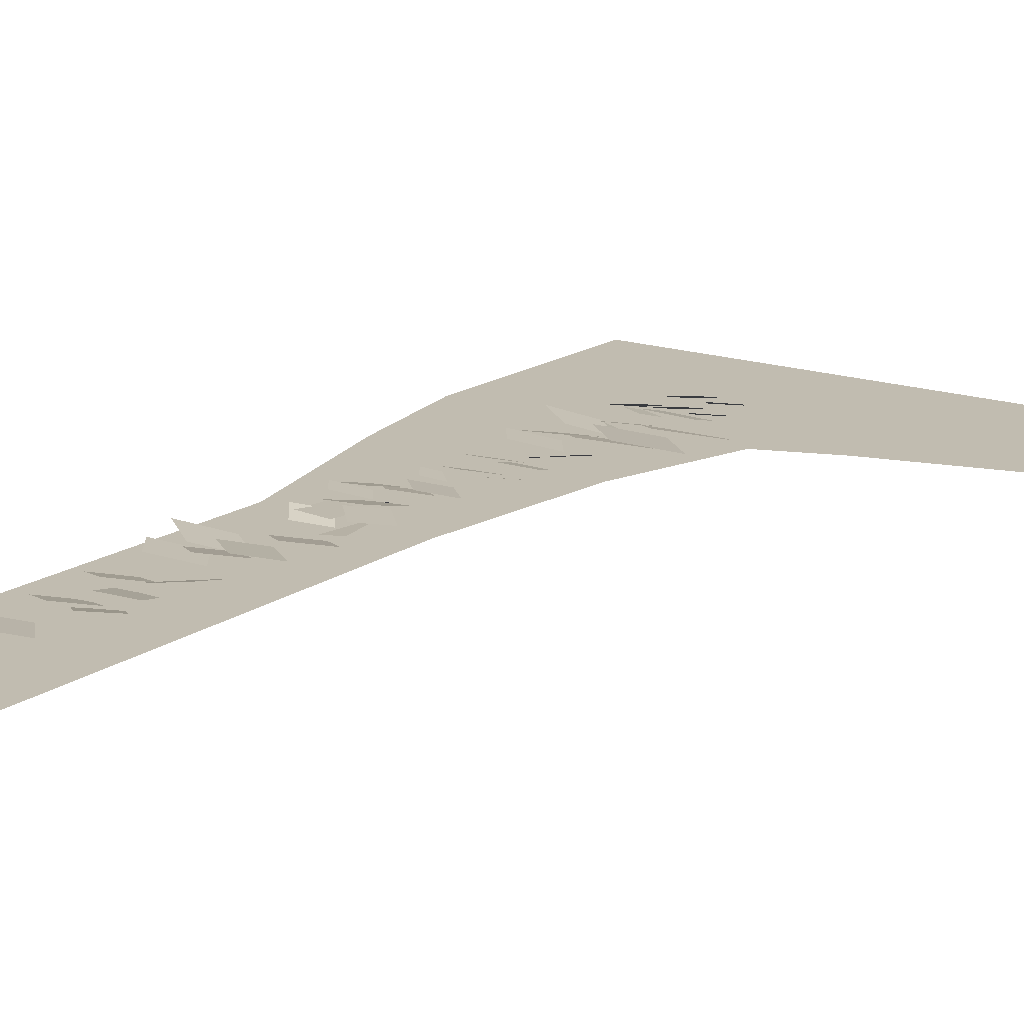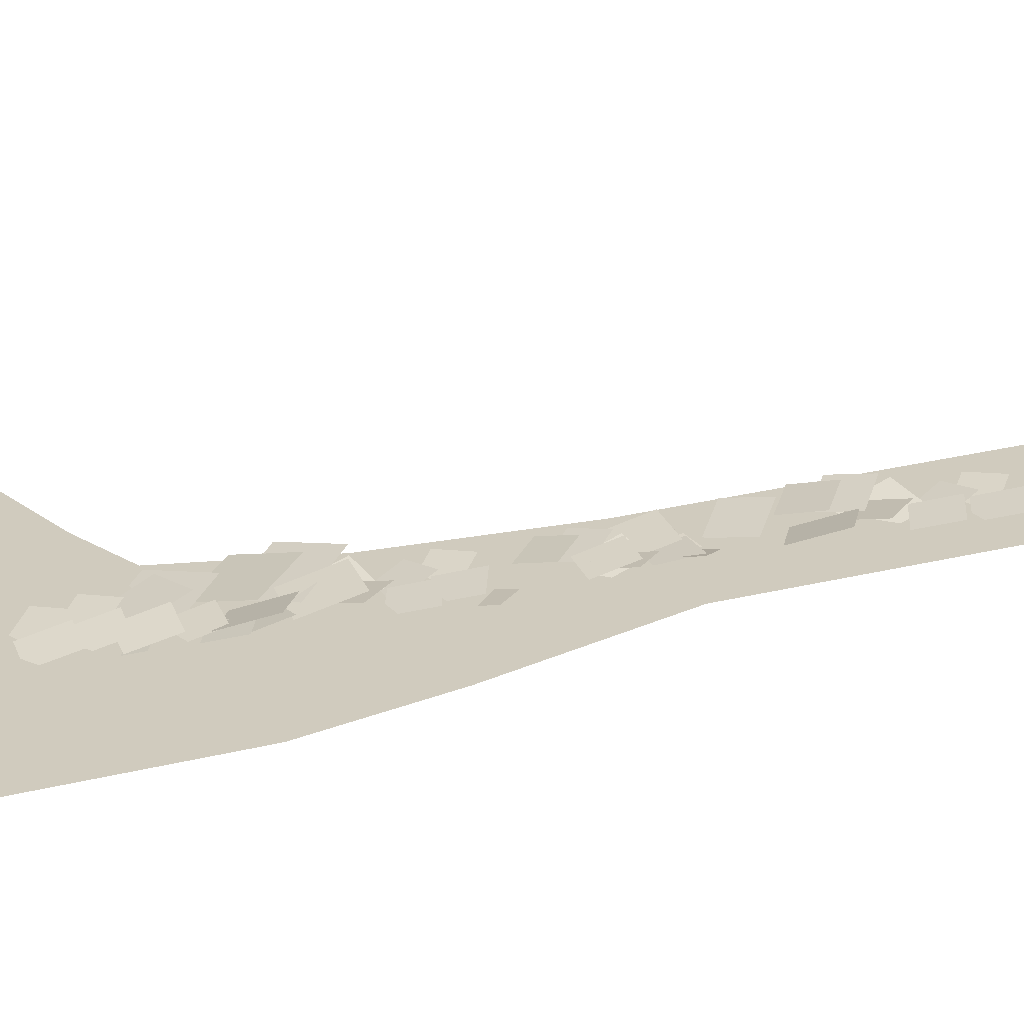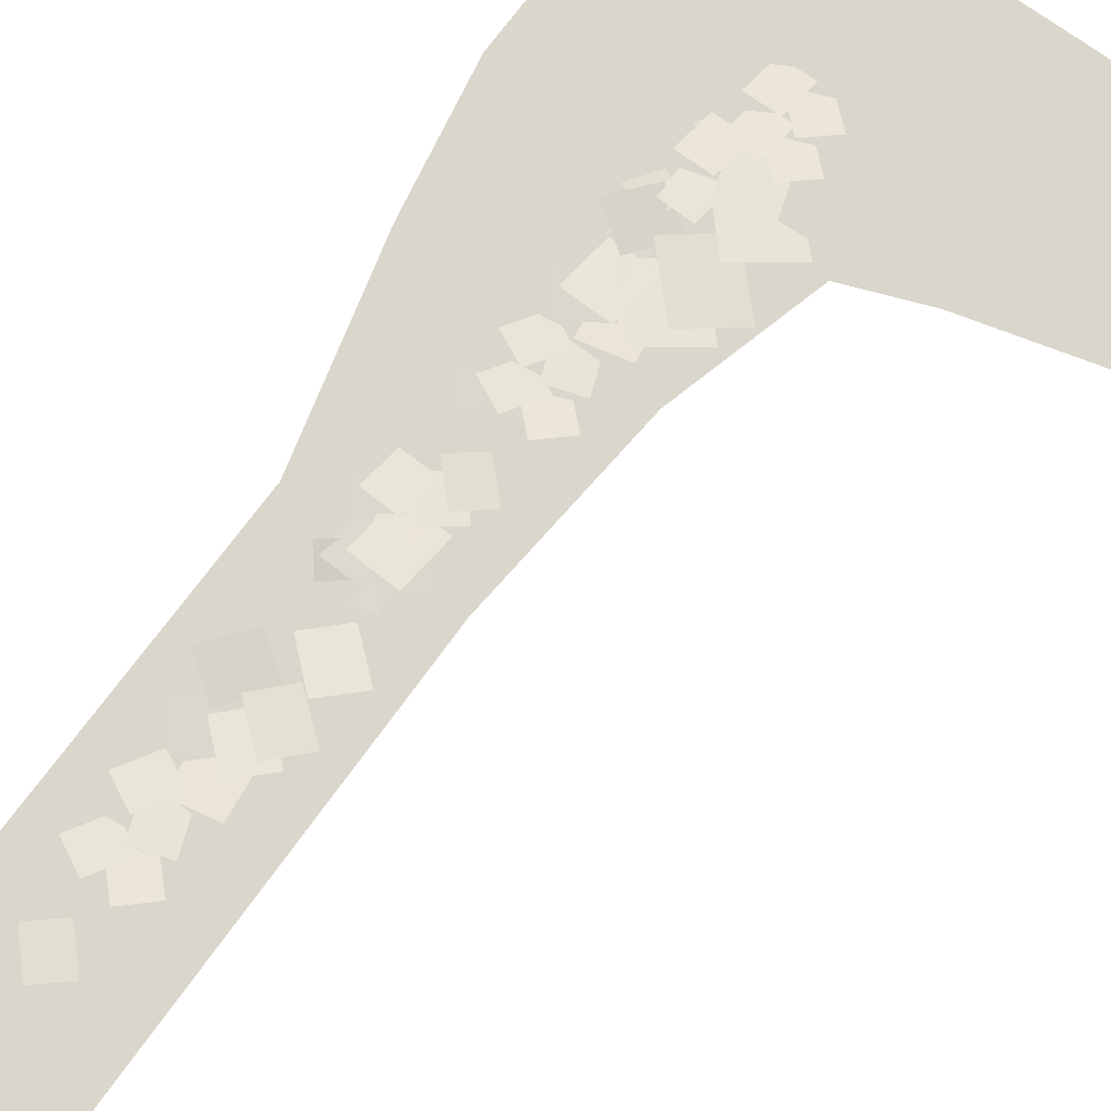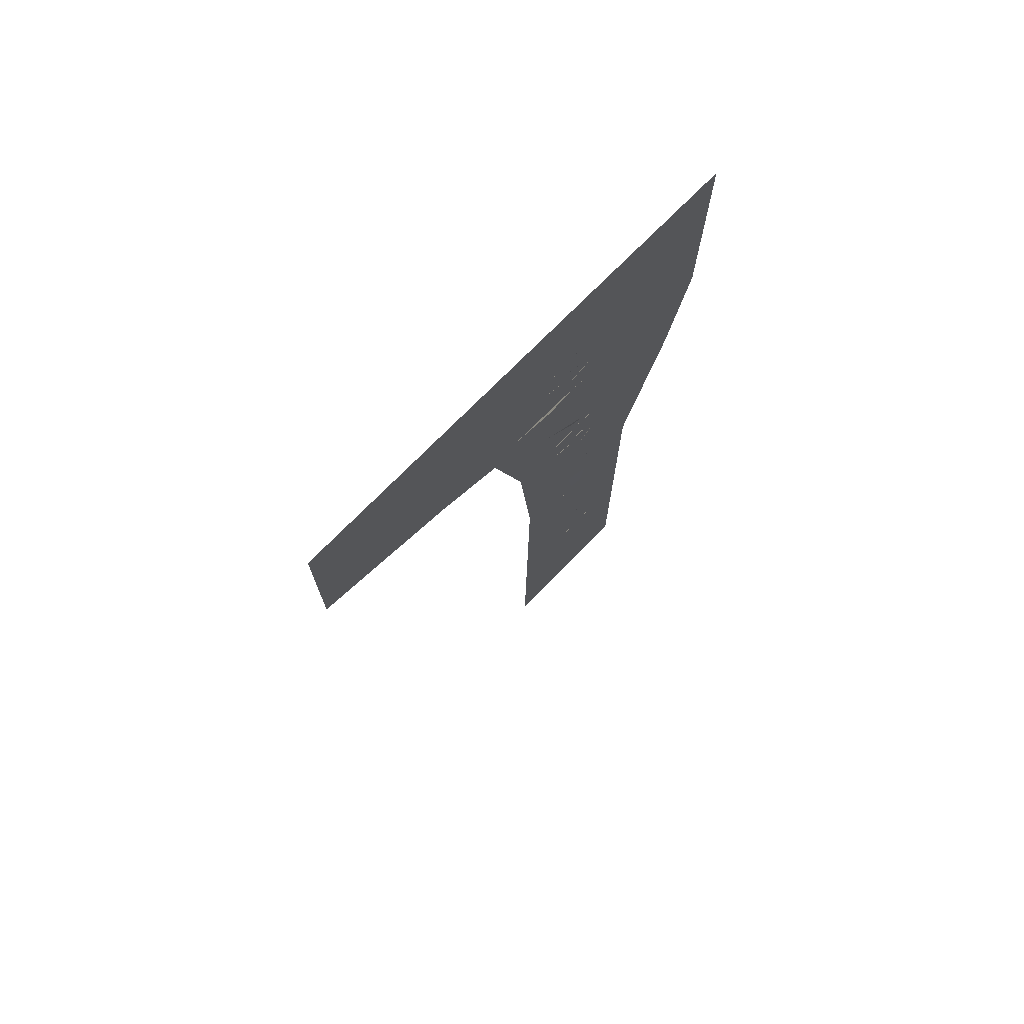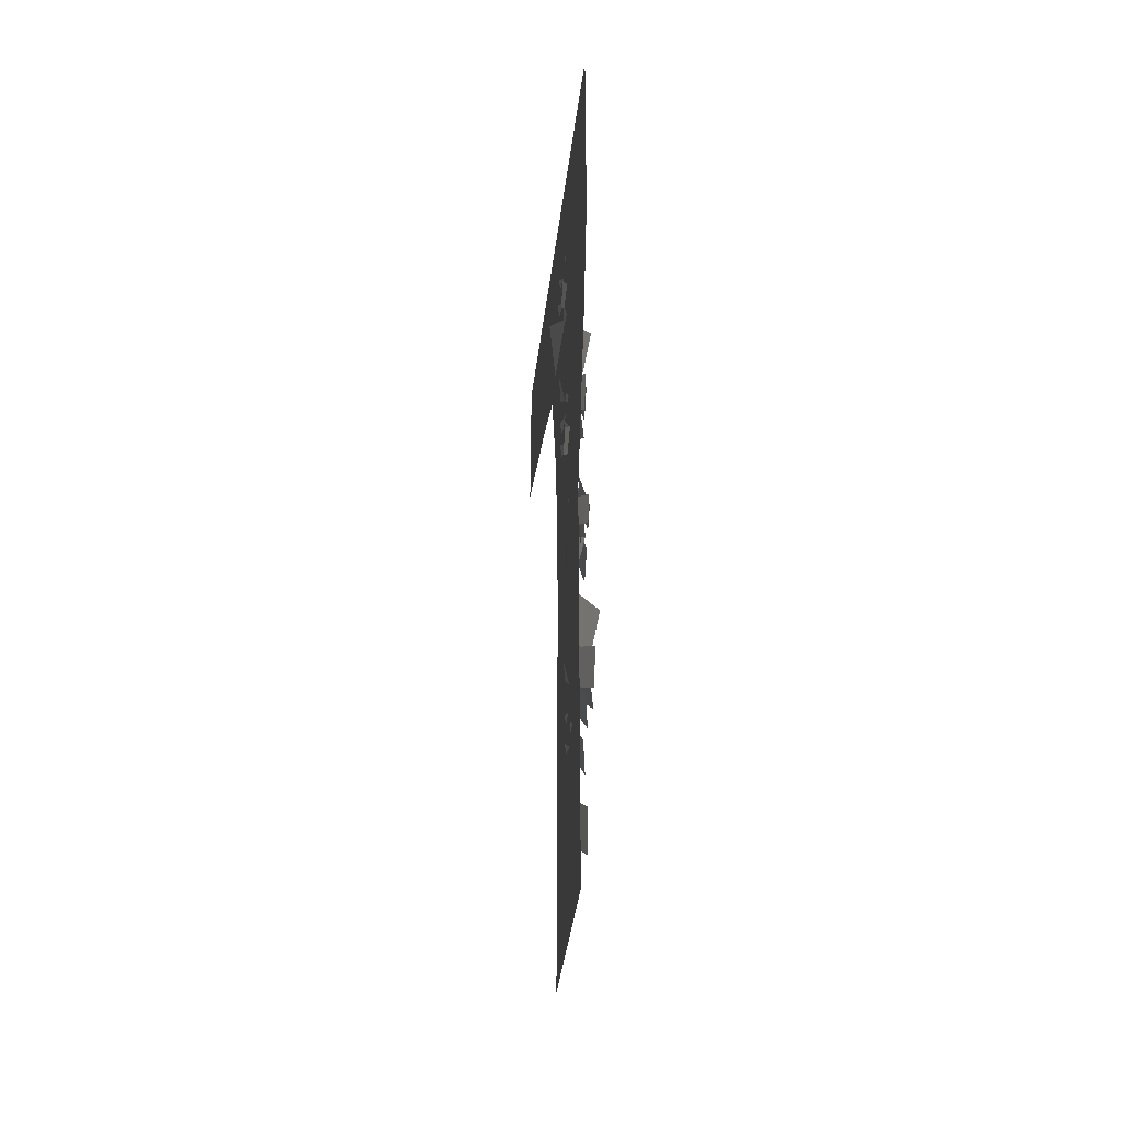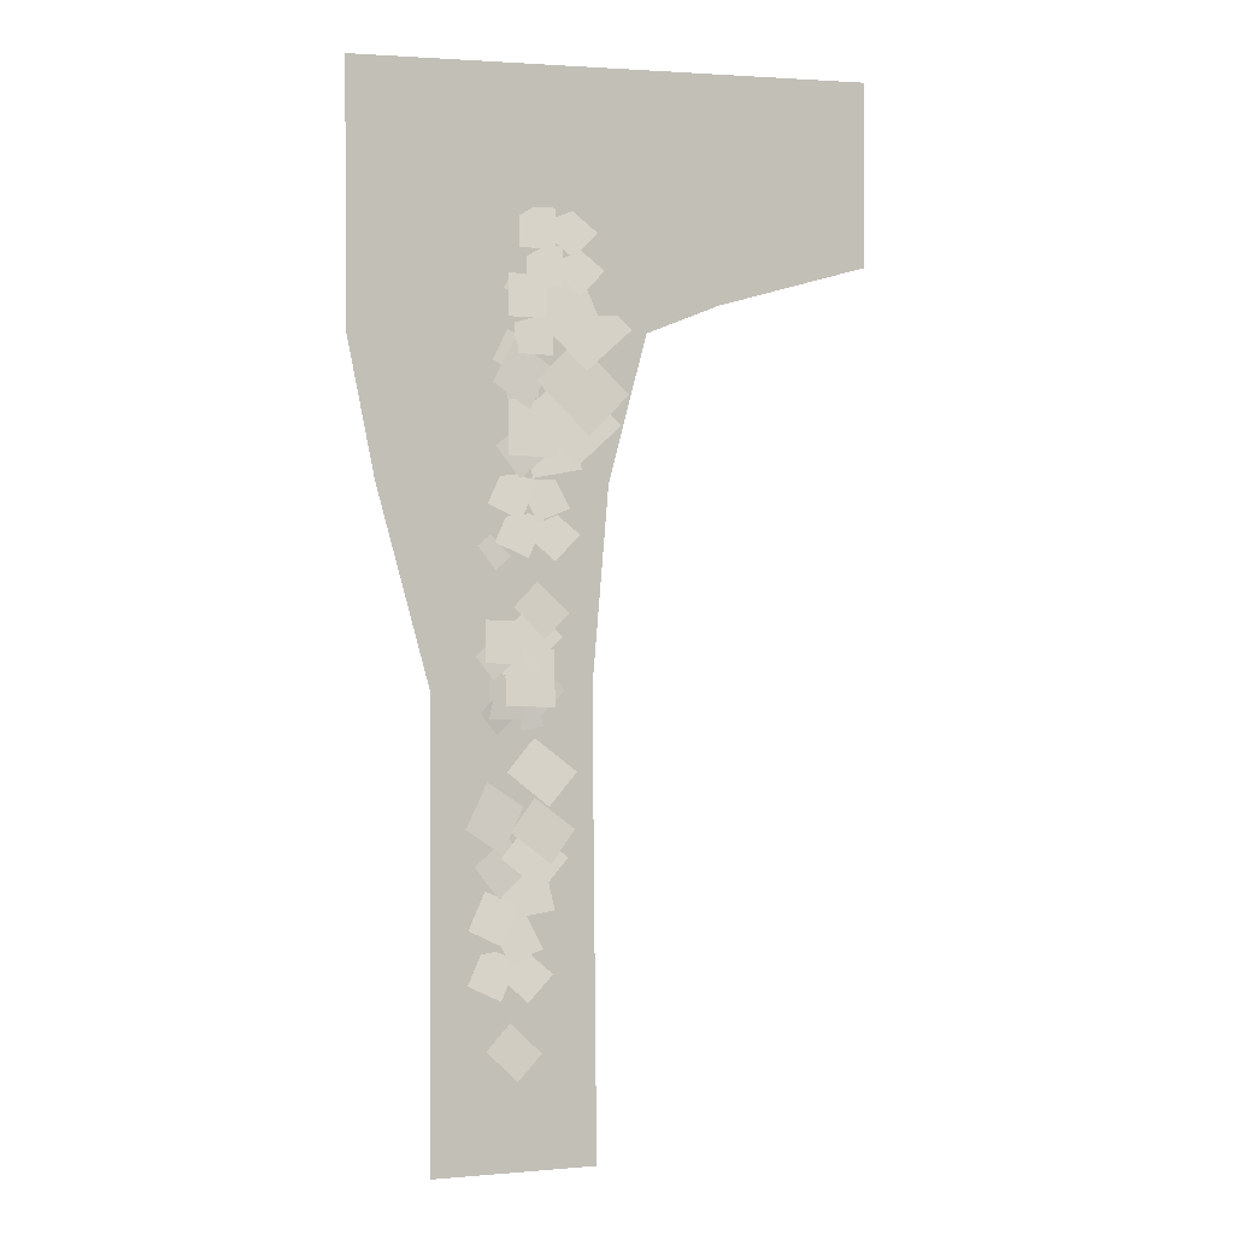
<metadata>
{"format":"obj","ext":"obj","renderer":"f3d","projection":"perspective","resolution":1024,"background":"white","views":[{"elev":16.5,"azim":35.9,"up":"+Z"},{"elev":23.4,"azim":-113.2,"up":"+Z"},{"elev":73.9,"azim":36.6,"up":"+Z"},{"elev":74.6,"azim":134.5,"up":"+Y"},{"elev":-42.2,"azim":-97.2,"up":"+Y"},{"elev":1.0,"azim":-18.5,"up":"+Y"}]}
</metadata>
<code>
g MainMenu_SpaceShip_ElysionBoss_Leaves02
v -0.9001 -0.3328 -5.516e-07
v -1.157 0.6327 -3.932e-07
v -0.02886 0.6316 -3.928e-07
v -0.1104 -0.3334 -5.513e-07
v -1.292 1.319 -2.806e-07
v 0.1609 1.346 -2.755e-07
v -0.005062 2.59 -6.055e-08
v -1.292 2.573 -6.405e-08
v -0.9001 -1.064 -6.716e-07
v -0.1036 -1.07 -6.723e-07
v -0.9001 -1.784 -7.897e-07
v -0.09692 -1.784 -7.896e-07
v -0.9001 -2.607 -9.247e-07
v -0.08927 -2.607 -9.247e-07
v 0.5292 1.491 -2.516e-07
v 0.5694 2.597 -5.899e-08
v 1.292 1.703 -2.164e-07
v 1.29 2.607 -5.703e-08
v -0.2102 1.767 -0.01659
v -0.06062 1.628 0.03723
v -0.1877 1.503 0.05617
v -0.335 1.643 0.002521
v -0.2584 1.739 0.01341
v -0.2722 1.539 0.06215
v -0.4442 1.547 0.03372
v -0.4287 1.745 -0.01438
v -0.3456 1.606 -0.01368
v -0.4238 1.463 0.02686
v -0.5485 1.532 0.02208
v -0.4695 1.674 -0.01812
v -0.2464 1.944 -0.01343
v -0.09678 1.805 0.04038
v -0.2239 1.68 0.05933
v -0.3711 1.819 0.005679
v -0.2945 1.916 0.01657
v -0.3083 1.716 0.06531
v -0.4804 1.724 0.03688
v -0.4649 1.922 -0.01122
v -0.1718 1.626 -0.05702
v 0.08067 1.357 0.01963
v -0.16 1.154 0.07223
v -0.4082 1.424 -0.004456
v -0.3068 1.432 -0.0001886
v -0.3173 1.223 0.05187
v -0.4995 1.231 0.03613
v -0.4871 1.439 -0.0154
v -0.3969 1.275 0.009215
v -0.479 1.124 0.05172
v -0.6097 1.197 0.04671
v -0.5268 1.346 0.004551
v -0.1732 1.621 0.002491
v -0.08392 1.364 0.07419
v -0.3114 1.297 0.09943
v -0.3976 1.553 0.02795
v -0.3434 1.599 0.04093
v -0.3579 1.39 0.09202
v -0.5383 1.398 0.06222
v -0.522 1.606 0.01179
v -0.3175 1.177 0.002364
v -0.4436 0.9656 0.09005
v -0.6259 1.089 0.1124
v -0.4987 1.297 0.02512
v -0.4001 1.216 -0.0029
v -0.3788 1.025 0.02729
v -0.5415 1.014 0.05365
v -0.5609 1.204 0.02339
v -0.2306 1.158 0.002371
v 0.01026 0.9017 0.07549
v -0.2193 0.708 0.1257
v -0.4561 0.9648 0.05251
v -0.1896 1.304 -0.0004315
v 0.06358 1.051 0.02896
v -0.1543 0.8481 0.09426
v -0.4034 1.102 0.06438
v -0.2997 1.01 0.04938
v -0.3131 0.7426 0.1159
v -0.5457 0.7534 0.09576
v -0.5299 1.019 0.02996
v -0.3179 0.7788 0.03716
v -0.4912 0.6449 0.09142
v -0.6065 0.7972 0.08503
v -0.4332 0.9285 0.0312
v -0.3319 0.5262 -0.01763
v -0.1822 0.3871 0.03618
v -0.3094 0.2624 0.05513
v -0.4566 0.4019 0.001476
v -0.3491 0.4528 0.01237
v -0.4421 0.2755 0.06111
v -0.5964 0.3522 0.03268
v -0.5024 0.5274 -0.01542
v -0.4607 0.3217 -0.01472
v -0.5901 0.2217 0.02582
v -0.6763 0.3355 0.02104
v -0.5468 0.4336 -0.01917
v -0.314 0.6966 -0.01447
v -0.233 0.5091 0.03934
v -0.3995 0.4461 0.05828
v -0.4782 0.6331 0.004636
v -0.3853 0.6296 0.01553
v -0.4783 0.4523 0.06426
v -0.6325 0.529 0.03584
v -0.5385 0.7042 -0.01226
v -0.2253 0.9569 0.0003912
v -0.1829 0.6924 0.06563
v -0.4097 0.6509 0.02757
v -0.4494 0.914 -0.03681
v -0.4212 0.05872 0.02975
v -0.2797 -0.09208 0.07273
v -0.4146 -0.206 0.1022
v -0.5538 -0.055 0.05922
v -0.3887 0.1672 0.02537
v -0.2399 0.01826 0.04264
v -0.368 -0.1008 0.08103
v -0.5144 0.04835 0.06346
v -0.474 -0.01633 0.05506
v -0.4839 -0.216 0.1047
v -0.6577 -0.2079 0.08971
v -0.6459 -0.0097 0.04055
v -0.4875 -0.1889 0.04593
v -0.617 -0.2889 0.08647
v -0.7031 -0.1752 0.08169
v -0.5737 -0.07706 0.04148
v -0.4183 -0.05588 0.01846
v -0.3867 -0.2535 0.06719
v -0.5561 -0.2845 0.03876
v -0.5858 -0.0879 -0.009333
v -0.402 -0.1931 0.02678
v -0.2538 -0.3437 0.02489
v -0.3826 -0.4663 0.0461
v -0.5284 -0.3154 0.04775
v -0.4526 -0.2673 0.03464
v -0.4533 -0.473 0.04592
v -0.6278 -0.469 0.05116
v -0.6252 -0.2648 0.03991
v -0.4644 -0.4373 0.004153
v -0.5867 -0.5481 0.03822
v -0.6749 -0.4389 0.06444
v -0.5526 -0.33 0.03033
v -0.3964 -0.3094 0.003827
v -0.3559 -0.5113 0.0102
v -0.5268 -0.543 -0.005598
v -0.5652 -0.3422 -0.01175
v -0.3957 -0.5648 -0.001866
v -0.2028 -0.7259 0.05036
v -0.3488 -0.8832 0.0862
v -0.5389 -0.7215 0.03395
v -0.4524 -0.8864 0.007719
v -0.5786 -1.097 0.09541
v -0.7609 -0.9742 0.1178
v -0.6336 -0.766 0.03047
v -0.4458 -0.9681 0.04901
v -0.2617 -1.122 0.09883
v -0.401 -1.272 0.133
v -0.5823 -1.118 0.08317
v -0.4082 -0.8433 0.04392
v -0.2161 -0.9938 0.06395
v -0.3467 -1.149 0.1084
v -0.5362 -0.9977 0.08808
v -0.3124 -0.1509 0.04065
v -0.3257 -0.4182 0.1071
v -0.5583 -0.4074 0.08703
v -0.5426 -0.1421 0.02122
v -0.426 -1.169 0.0534
v -0.5993 -1.303 0.1077
v -0.7146 -1.151 0.1013
v -0.5413 -1.019 0.04745
v -0.4668 -1.537 -0.01228
v -0.3172 -1.676 0.04154
v -0.4443 -1.8 0.06048
v -0.5915 -1.661 0.006831
v -0.4841 -1.61 0.01772
v -0.577 -1.787 0.06646
v -0.7313 -1.711 0.03803
v -0.6373 -1.536 -0.01006
v -0.4489 -1.366 -0.009121
v -0.3679 -1.554 0.0447
v -0.5345 -1.617 0.06364
v -0.6131 -1.43 0.009992
v -0.484 -1.351 0.03106
v -0.577 -1.528 0.07979
v -0.7312 -1.452 0.05137
v -0.6372 -1.276 0.00327
v -0.3602 -1.106 0.005746
v -0.3178 -1.371 0.07098
v -0.5446 -1.412 0.03292
v -0.5843 -1.149 -0.03146
v -0.5237 -1.896 0.03072
v -0.3748 -2.045 0.04799
v -0.5029 -2.164 0.08638
v -0.6493 -2.015 0.06881
g MainMenu_SpaceShip_ElysionBoss_Leaves02_0
f 3 2 1
f 4 3 1
f 5 2 3
f 6 5 3
f 5 6 7
f 8 5 7
f 4 1 9
f 10 4 9
f 10 9 11
f 12 10 11
f 12 11 13
f 14 12 13
f 7 6 15
f 16 7 15
f 16 15 17
f 18 16 17
f 21 20 19
f 22 21 19
f 25 24 23
f 26 25 23
f 29 28 27
f 30 29 27
f 33 32 31
f 34 33 31
f 37 36 35
f 38 37 35
f 41 40 39
f 42 41 39
f 45 44 43
f 46 45 43
f 49 48 47
f 50 49 47
f 53 52 51
f 54 53 51
f 57 56 55
f 58 57 55
f 61 60 59
f 62 61 59
f 65 64 63
f 66 65 63
f 69 68 67
f 70 69 67
f 73 72 71
f 74 73 71
f 77 76 75
f 78 77 75
f 81 80 79
f 82 81 79
f 85 84 83
f 86 85 83
f 89 88 87
f 90 89 87
f 93 92 91
f 94 93 91
f 97 96 95
f 98 97 95
f 101 100 99
f 102 101 99
f 105 104 103
f 106 105 103
f 109 108 107
f 110 109 107
f 113 112 111
f 114 113 111
f 117 116 115
f 118 117 115
f 121 120 119
f 122 121 119
f 125 124 123
f 126 125 123
f 129 128 127
f 130 129 127
f 133 132 131
f 134 133 131
f 137 136 135
f 138 137 135
f 141 140 139
f 142 141 139
f 145 144 143
f 146 145 143
f 149 148 147
f 150 149 147
f 153 152 151
f 154 153 151
f 157 156 155
f 158 157 155
f 161 160 159
f 162 161 159
f 165 164 163
f 166 165 163
f 169 168 167
f 170 169 167
f 173 172 171
f 174 173 171
f 177 176 175
f 178 177 175
f 181 180 179
f 182 181 179
f 185 184 183
f 186 185 183
f 189 188 187
f 190 189 187

</code>
